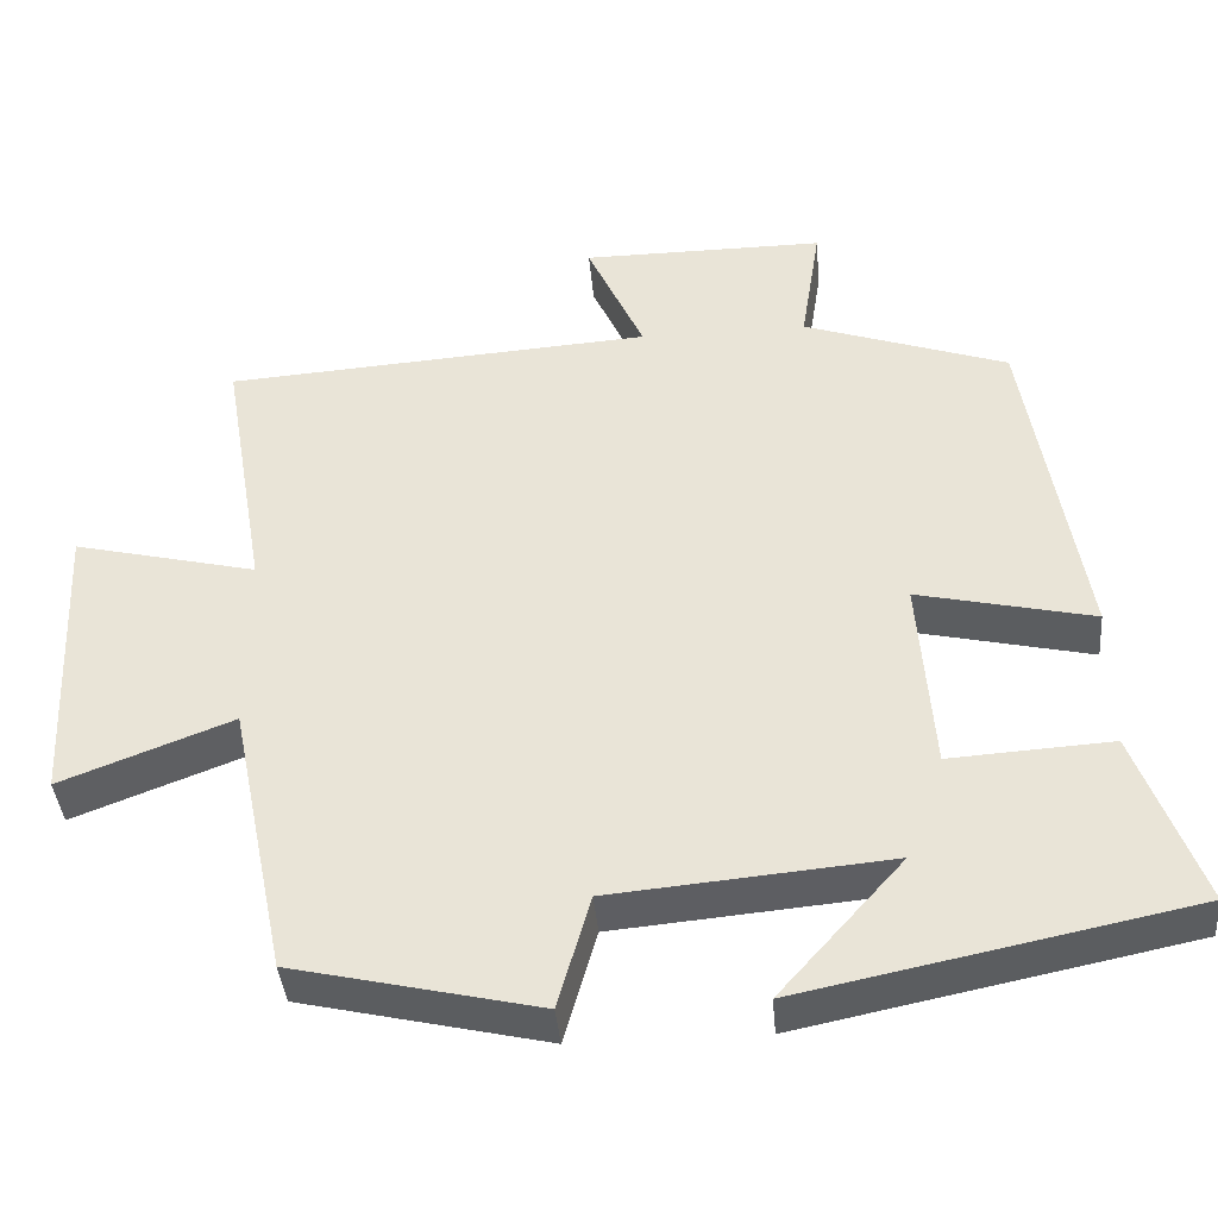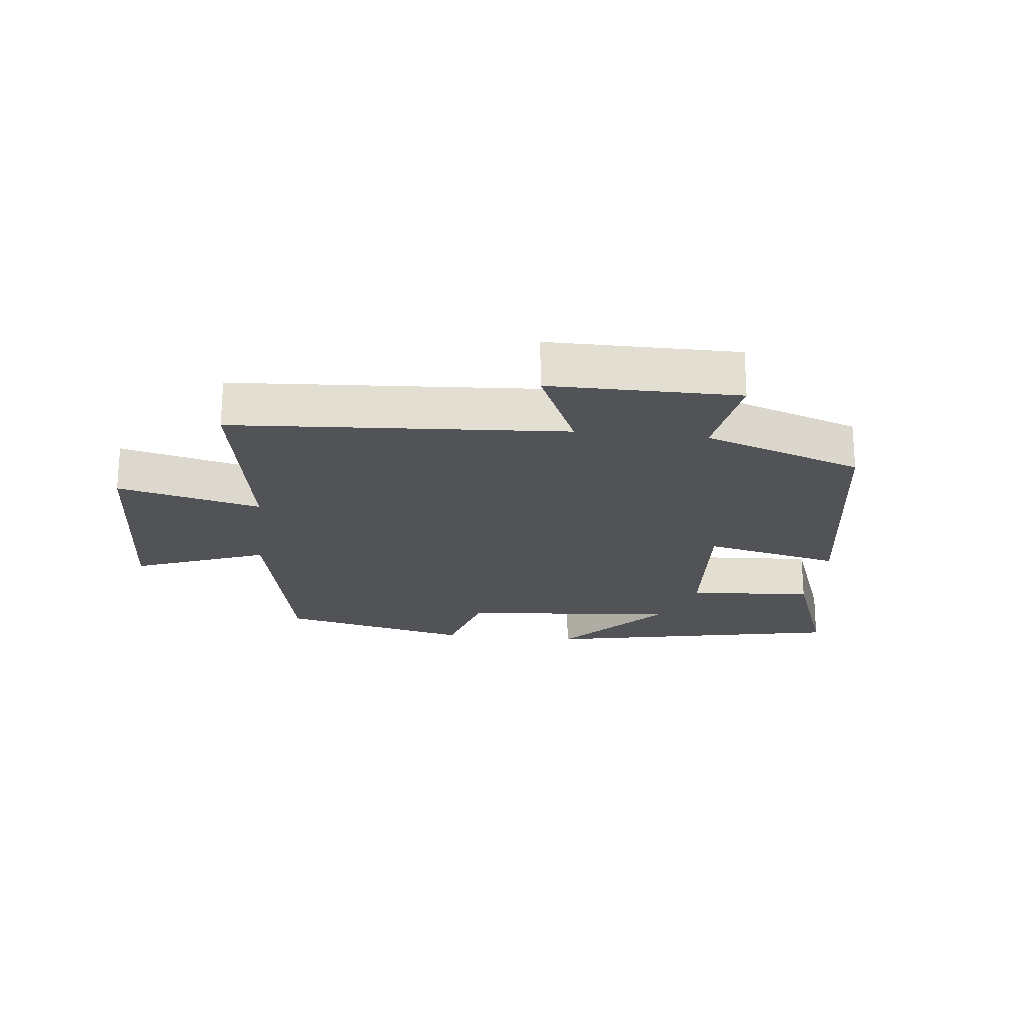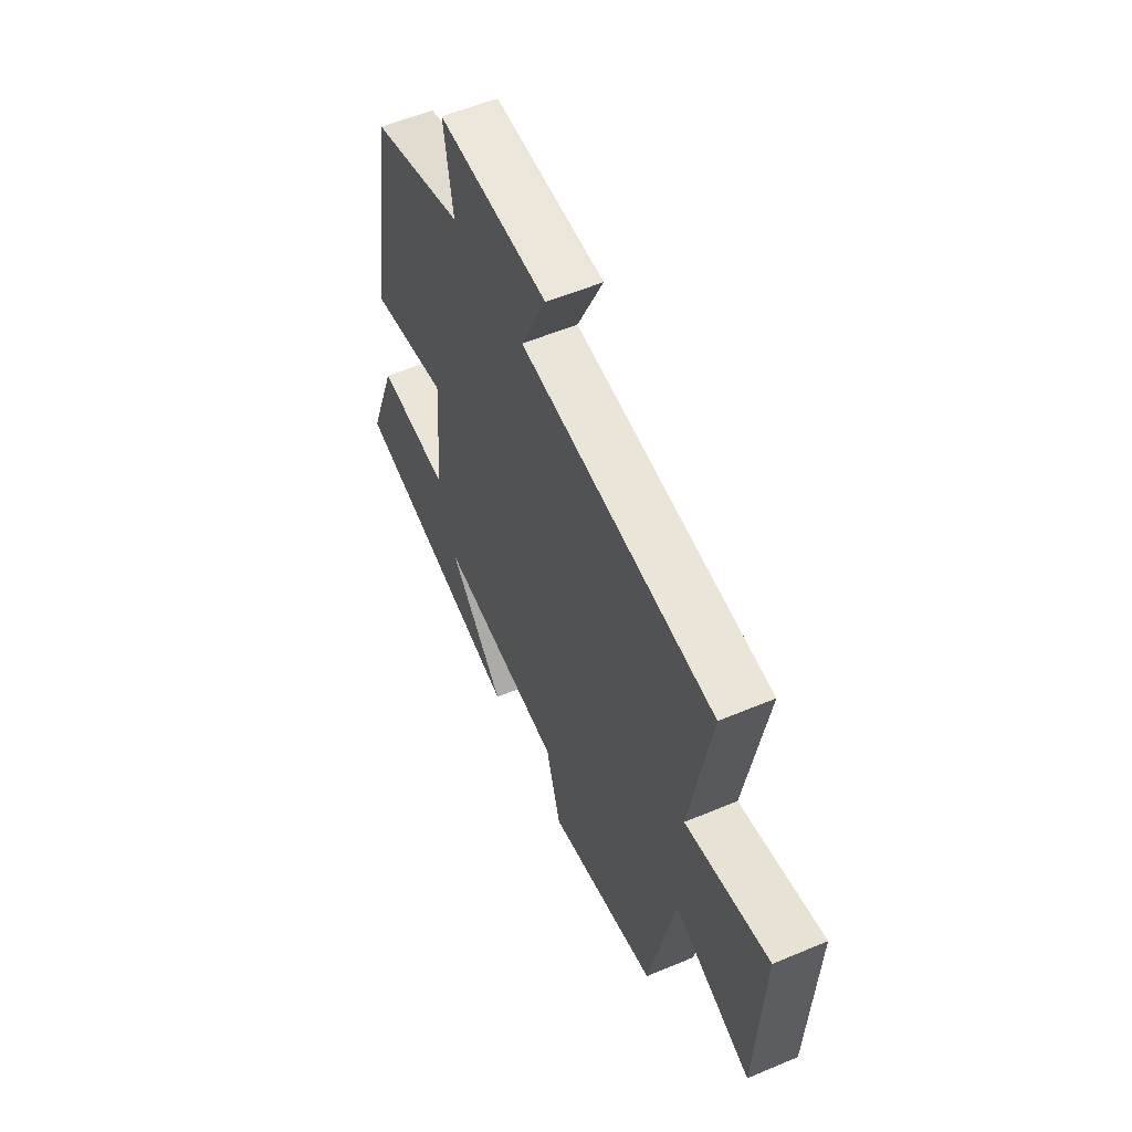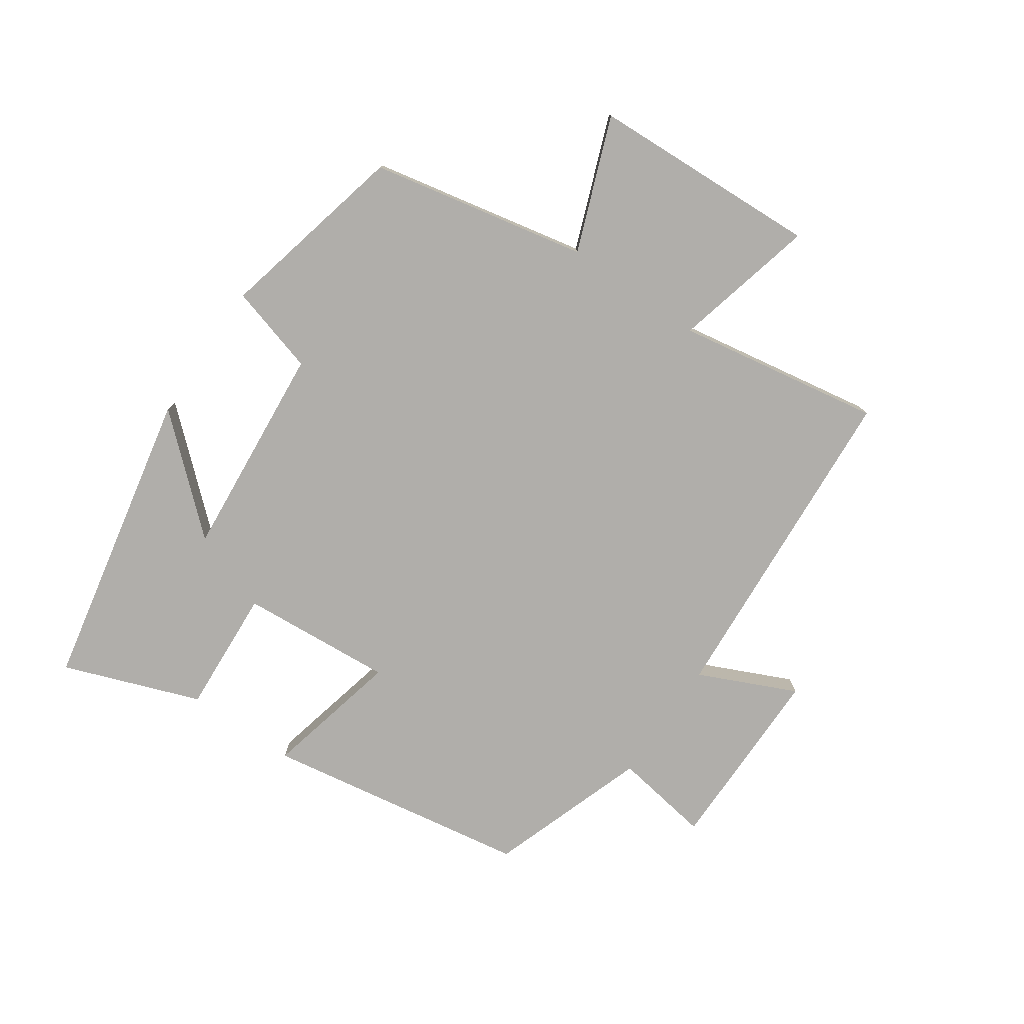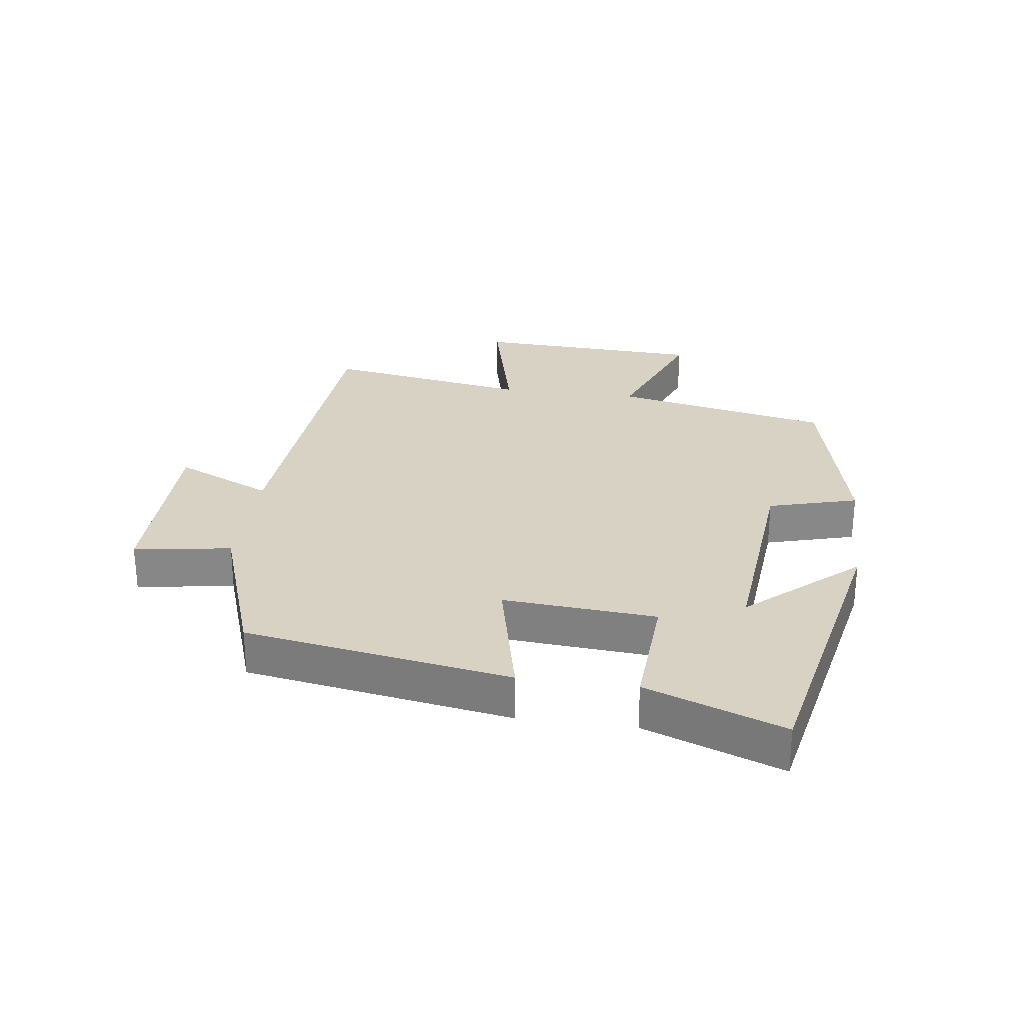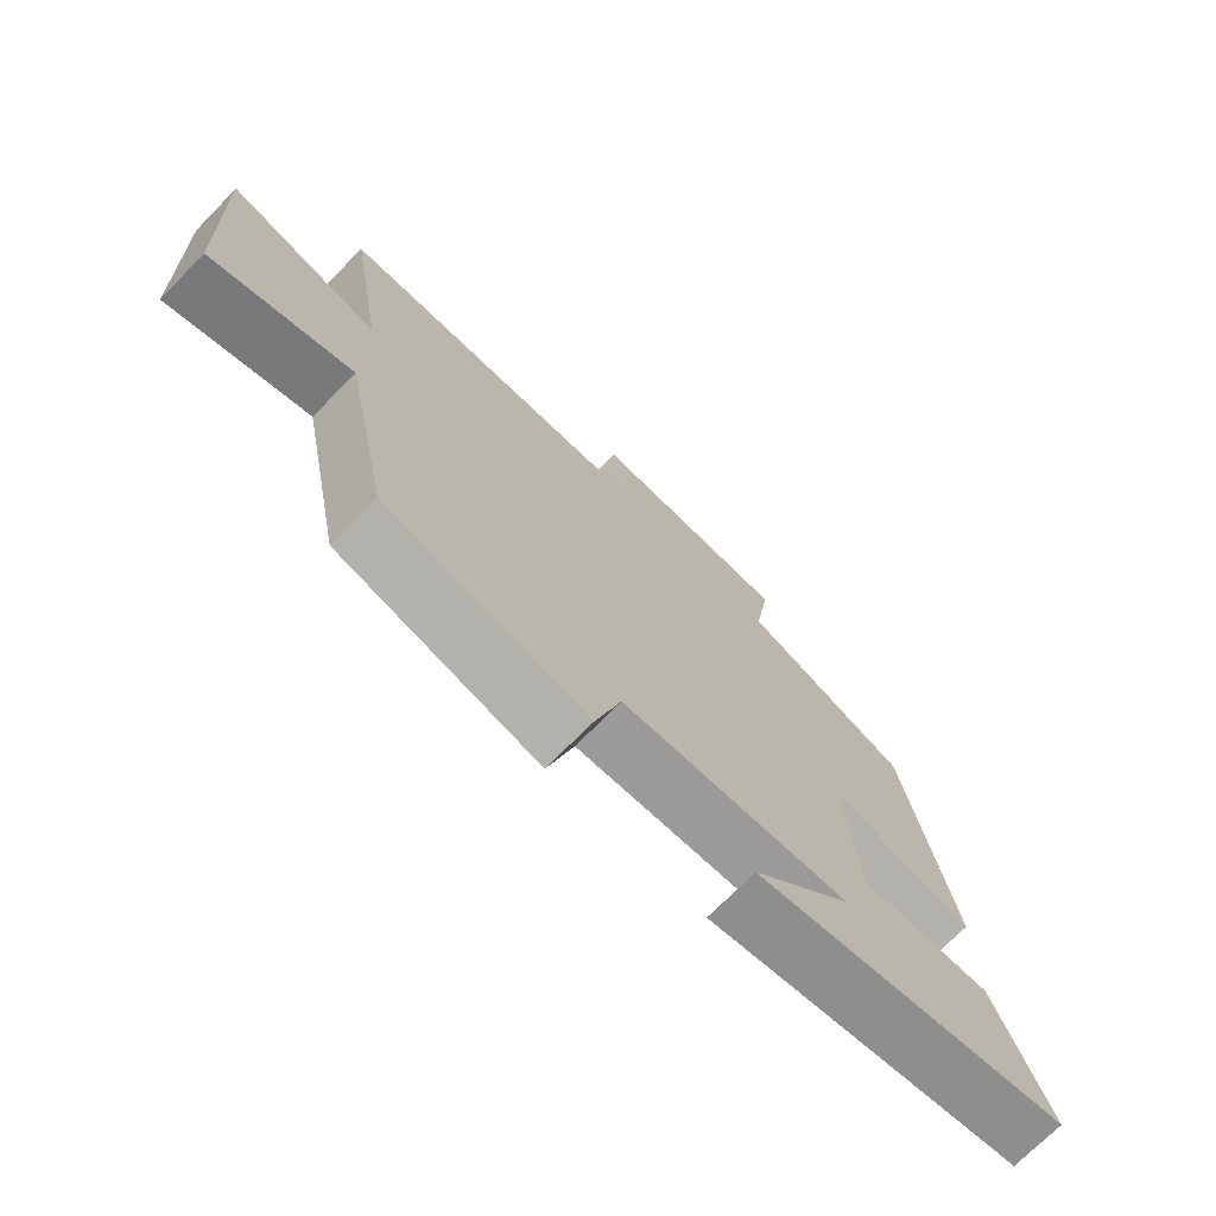
<metadata>
{"format":"obj","ext":"obj","renderer":"f3d","projection":"perspective","resolution":1024,"background":"white","views":[{"elev":-40.1,"azim":5.0,"up":"+Z"},{"elev":-21.7,"azim":-6.4,"up":"+Y"},{"elev":56.5,"azim":-113.7,"up":"+Z"},{"elev":-77.9,"azim":-124.6,"up":"+Y"},{"elev":27.7,"azim":97.8,"up":"+Y"},{"elev":-72.5,"azim":-44.6,"up":"+Z"}]}
</metadata>
<code>
v -0.43 0.07 -0.43
v -0.5 0.07 -0.087
v -0.711 0.07 -0.168
v -0.727 0.07 0.196
v -0.5 0.07 0.141
v -0.555 0.07 0.465
v -0.027 0.07 0.5
v -0.097 0.07 0.654
v 0.203 0.07 0.654
v 0.179 0.07 0.5
v 0.431 0.07 0.413
v 0.5 0.07 -0.006
v 0.283 0.07 0.044
v 0.301 0.07 -0.198
v 0.5 0.07 -0.186
v 0.58 0.07 -0.403
v 0.102 0.07 -0.5
v 0.254 0.07 -0.329
v -0.088 0.07 -0.359
v -0.128 0.07 -0.5
v -0.43 0 -0.43
v -0.5 0 -0.087
v -0.711 0 -0.168
v -0.727 0 0.196
v -0.5 0 0.141
v -0.555 0 0.465
v -0.027 0 0.5
v -0.097 0 0.654
v 0.203 0 0.654
v 0.179 0 0.5
v 0.431 0 0.413
v 0.5 0 -0.006
v 0.283 0 0.044
v 0.301 0 -0.198
v 0.5 0 -0.186
v 0.58 0 -0.403
v 0.102 0 -0.5
v 0.254 0 -0.329
v -0.088 0 -0.359
v -0.128 0 -0.5
f 19 20 1 2
f 18 19 2
f 15 16 17 18
f 14 15 18
f 13 14 18 2
f 10 11 12 13
f 10 13 2
f 7 8 9 10
f 5 6 7 10
f 5 10 2 3
f 3 4 5
f 22 21 40 39
f 22 39 38
f 38 37 36 35
f 38 35 34
f 22 38 34 33
f 33 32 31 30
f 22 33 30
f 30 29 28 27
f 30 27 26 25
f 23 22 30 25
f 25 24 23
f 1 21 22 2
f 2 22 23 3
f 3 23 24 4
f 4 24 25 5
f 5 25 26 6
f 6 26 27 7
f 7 27 28 8
f 8 28 29 9
f 9 29 30 10
f 10 30 31 11
f 11 31 32 12
f 12 32 33 13
f 13 33 34 14
f 14 34 35 15
f 15 35 36 16
f 16 36 37 17
f 17 37 38 18
f 18 38 39 19
f 19 39 40 20
f 20 40 21 1

</code>
